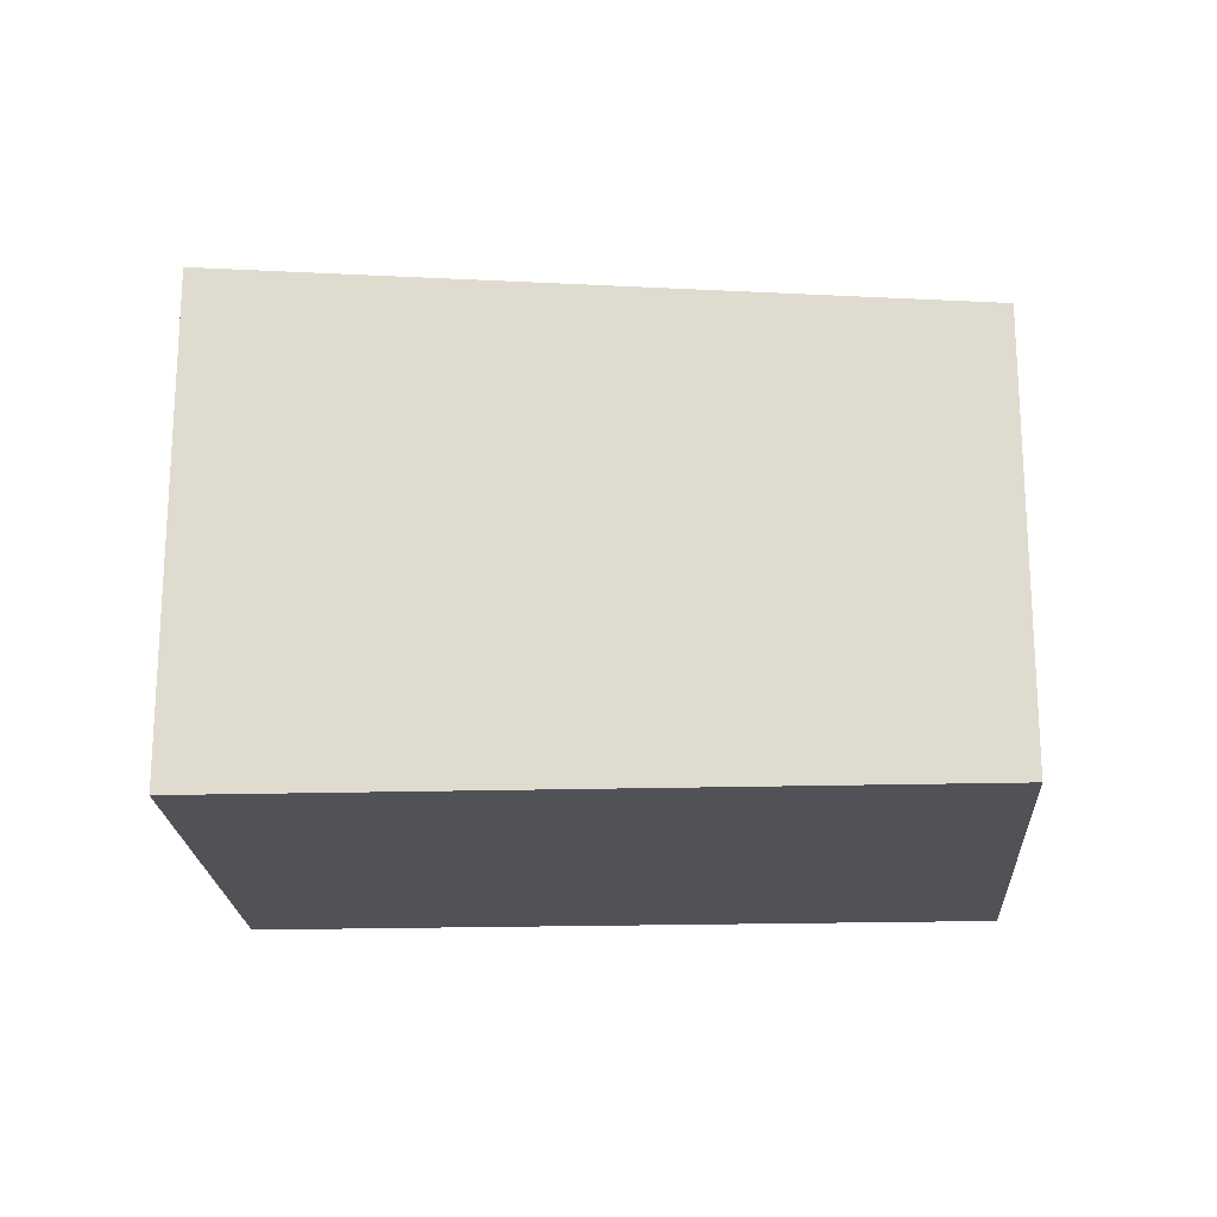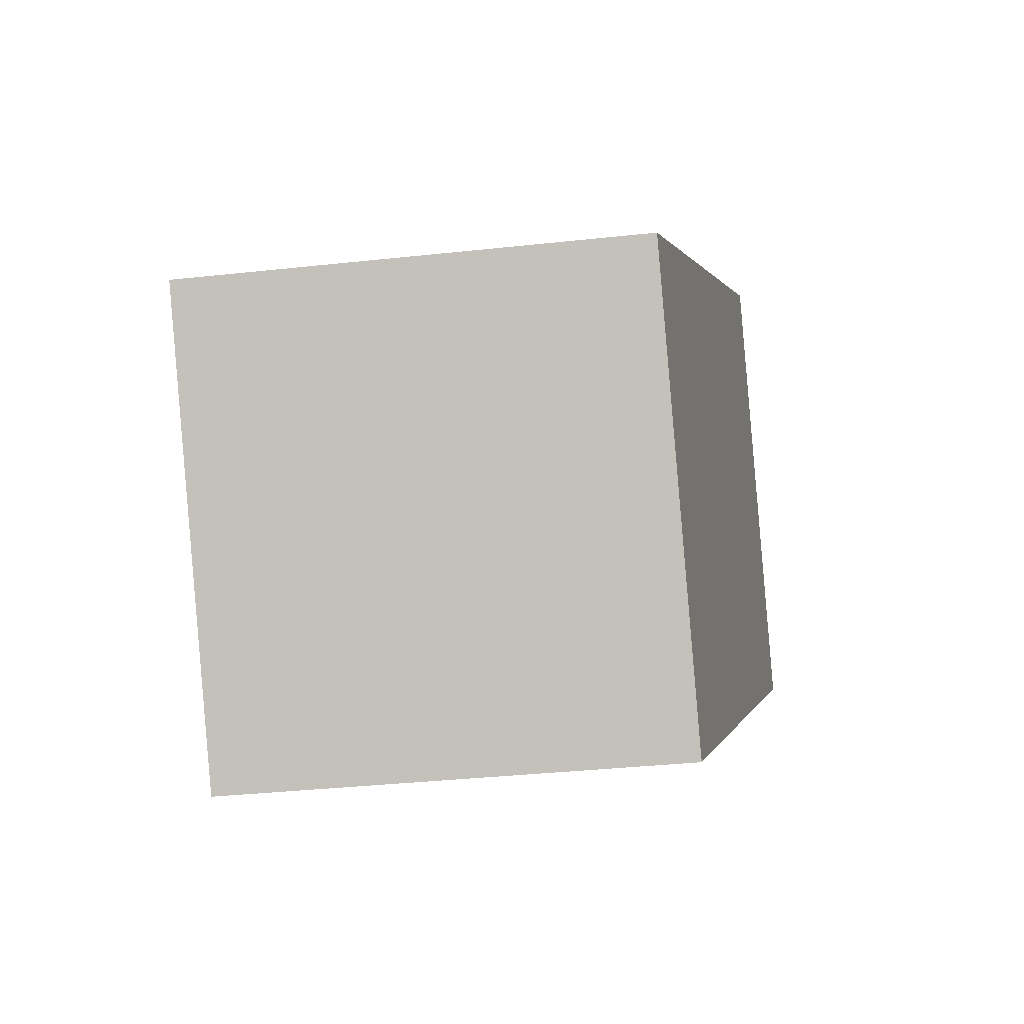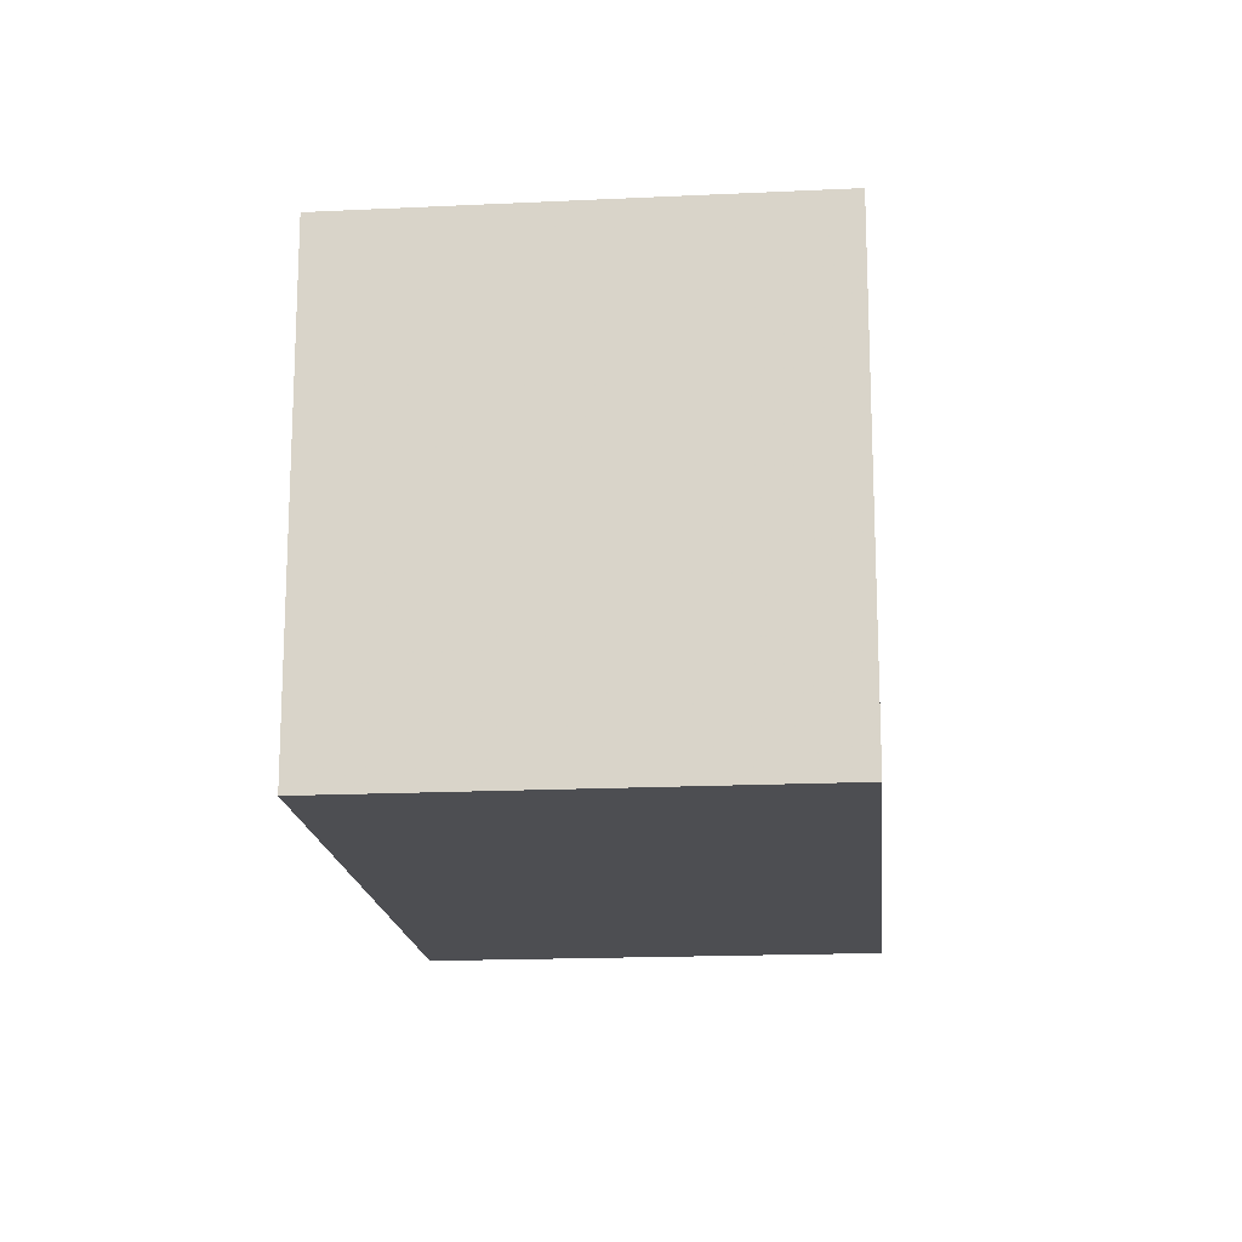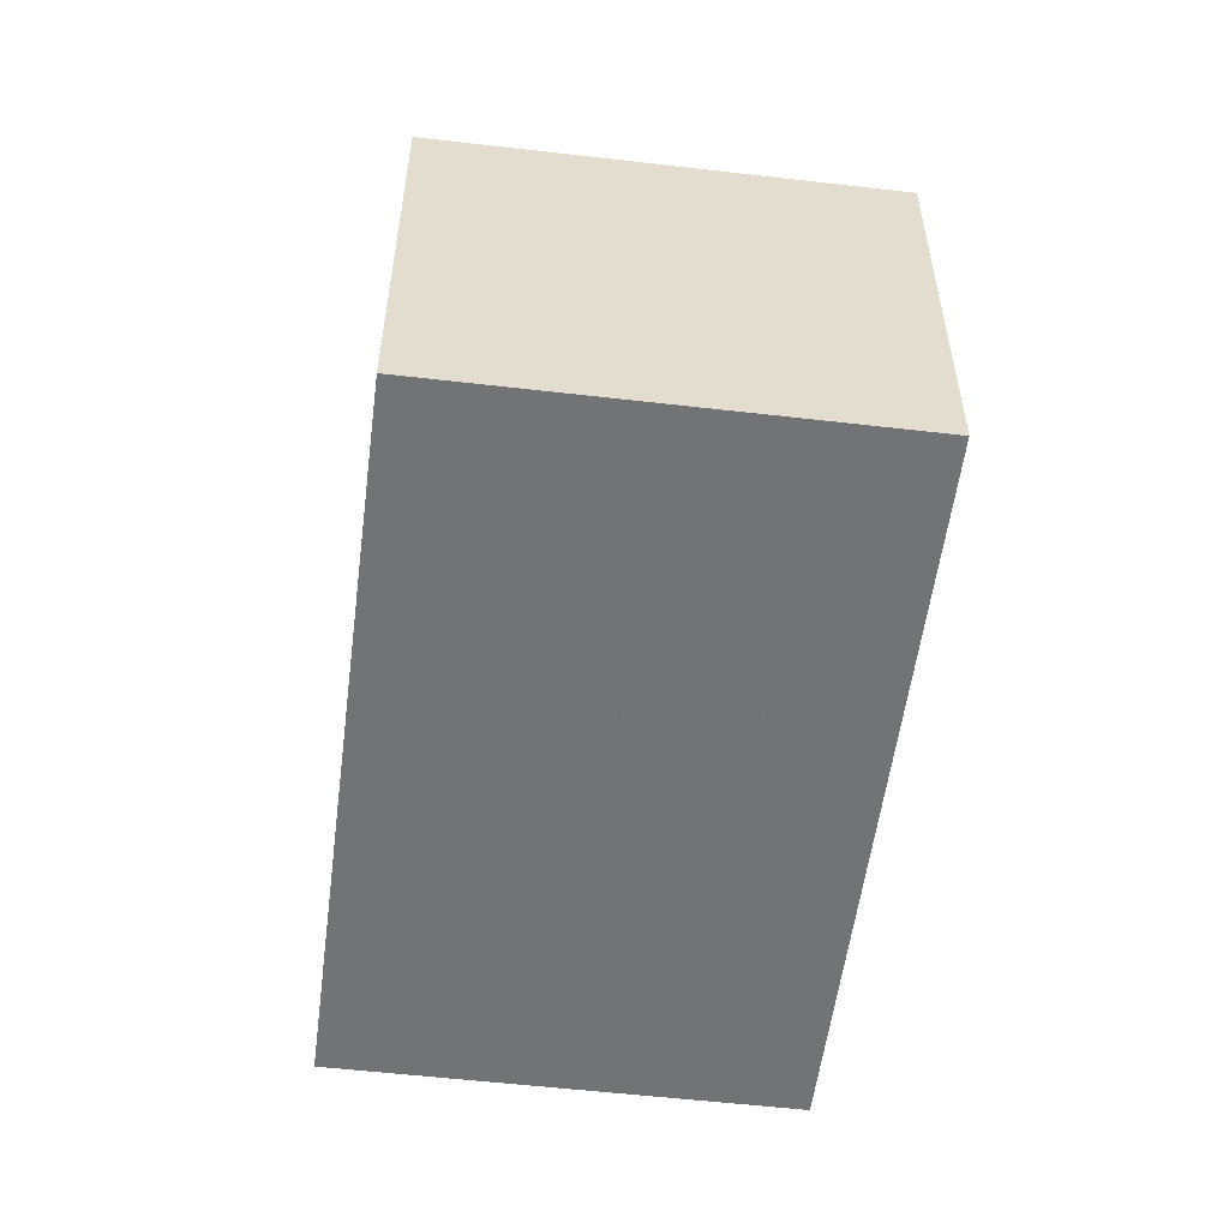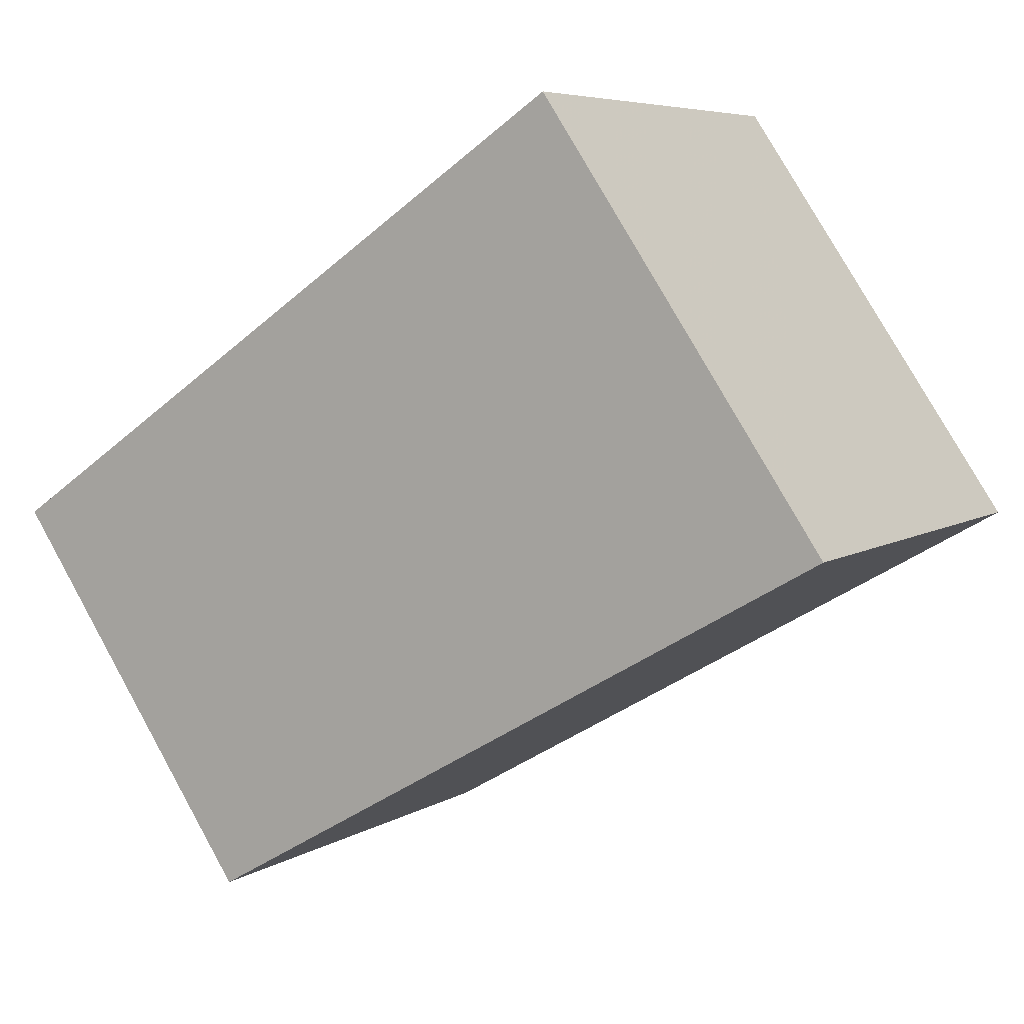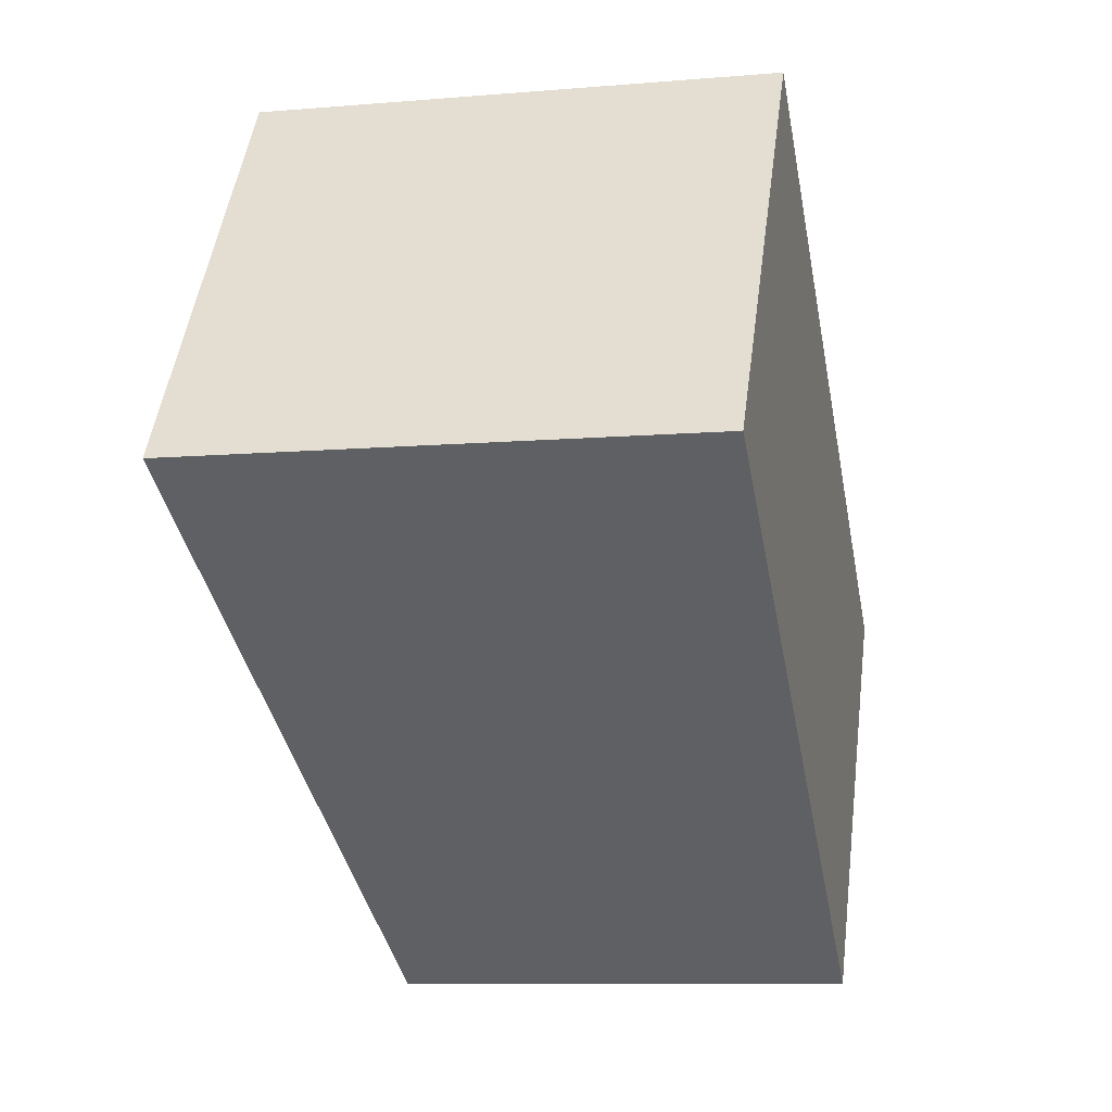
<metadata>
{"format":"obj","ext":"obj","renderer":"f3d","projection":"perspective","resolution":1024,"background":"white","views":[{"elev":-20.8,"azim":-142.0,"up":"+Z"},{"elev":-35.0,"azim":-81.7,"up":"+Y"},{"elev":-17.1,"azim":130.4,"up":"+Z"},{"elev":-55.7,"azim":-62.2,"up":"+Z"},{"elev":77.6,"azim":-29.1,"up":"+Y"},{"elev":-9.1,"azim":102.8,"up":"+Y"}]}
</metadata>
<code>
v -2136 -1905 1.906
v -2137 -1903 1.904
v -2134 -1902 2.143
v -2133 -1903 2.145
v -2137 -1903 1.904
v -2136 -1905 1.906
v -2136 -1905 0
v -2137 -1903 0
v -2134 -1902 2.143
v -2137 -1903 1.904
v -2137 -1903 0
v -2134 -1902 0
v -2133 -1903 2.145
v -2134 -1902 2.143
v -2134 -1902 0
v -2133 -1903 0
v -2136 -1905 1.906
v -2133 -1903 2.145
v -2133 -1903 0
v -2136 -1905 0
v -2136 -1905 0
v -2137 -1903 0
v -2134 -1902 0
v -2133 -1903 0
f 2 3 4 1
f 6 7 8 5
f 10 11 12 9
f 14 15 16 13
f 18 19 20 17
f 22 23 24 21

</code>
